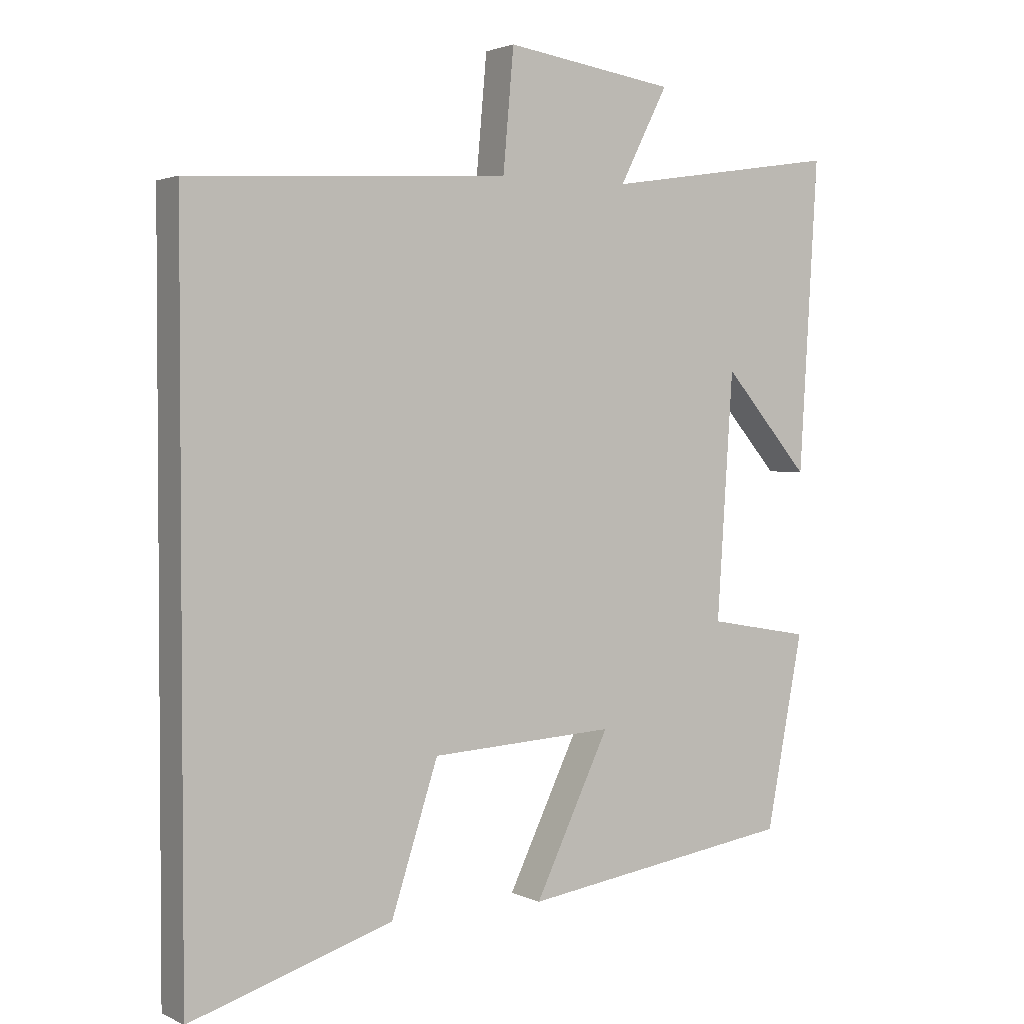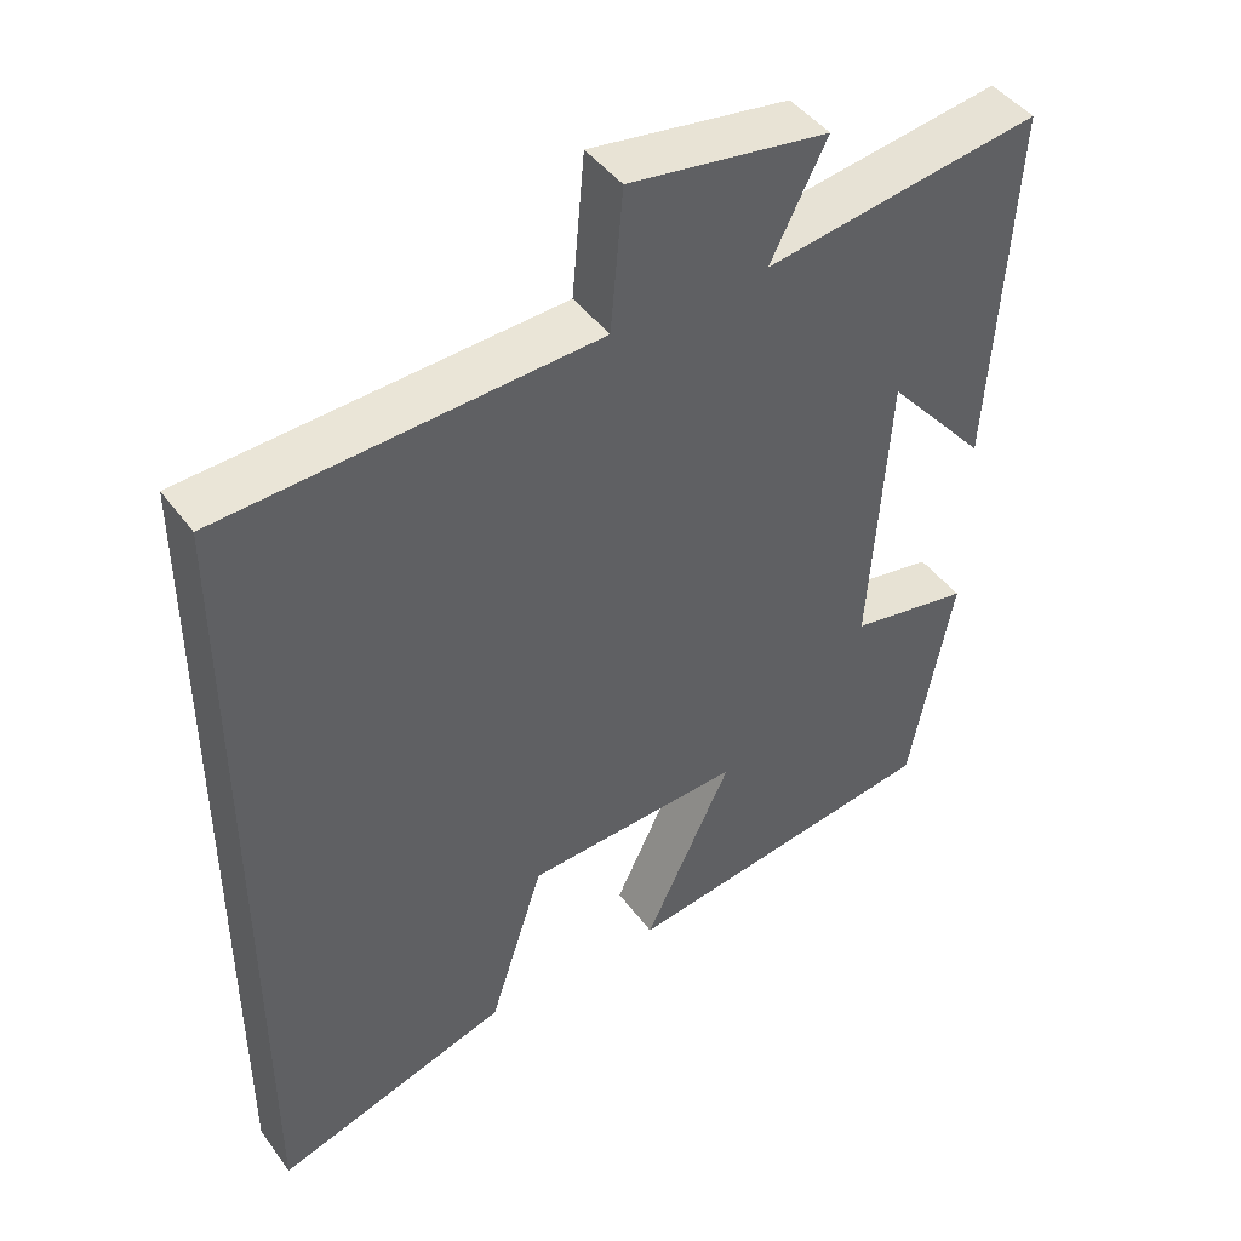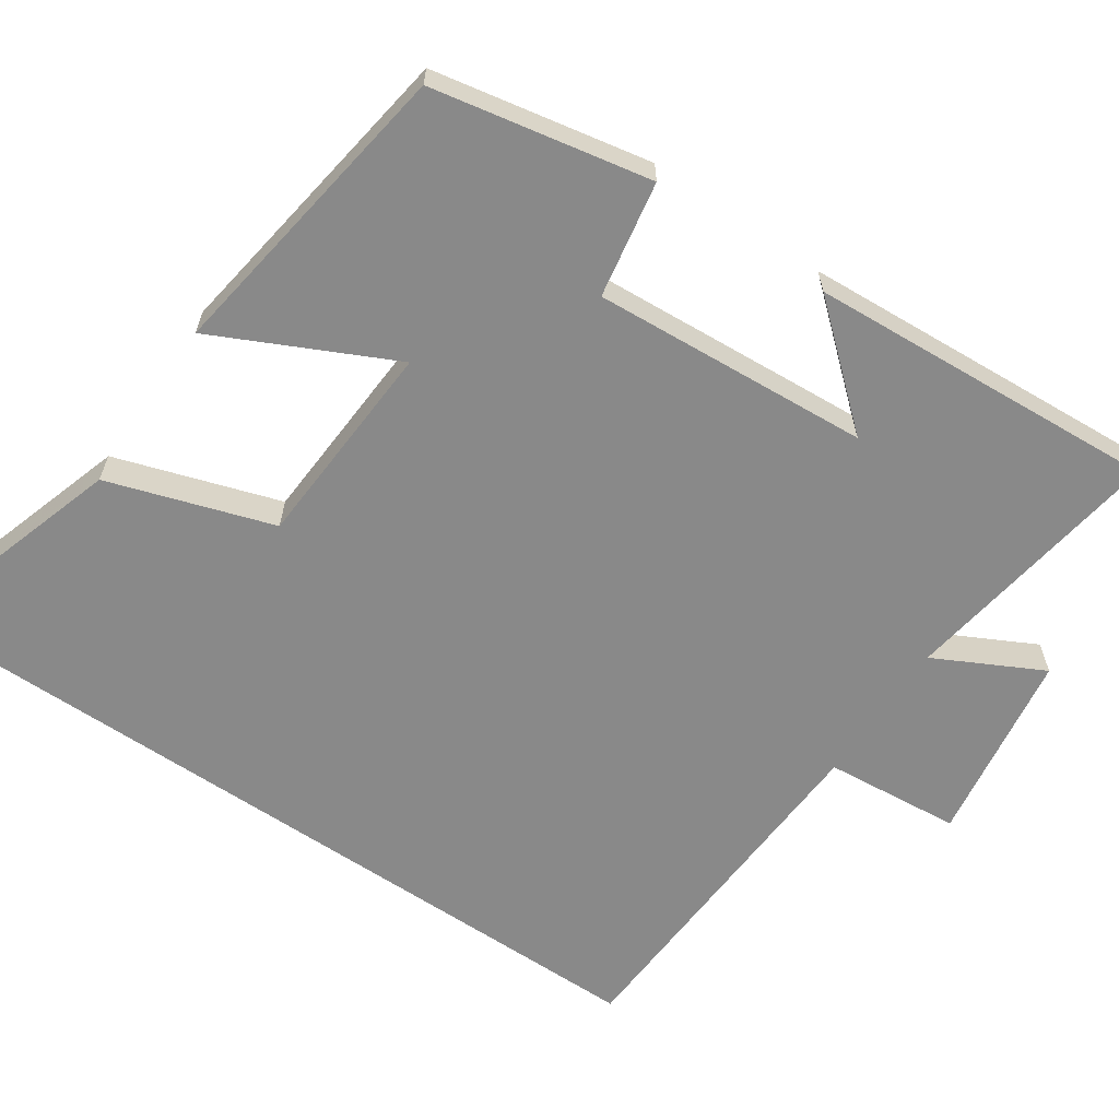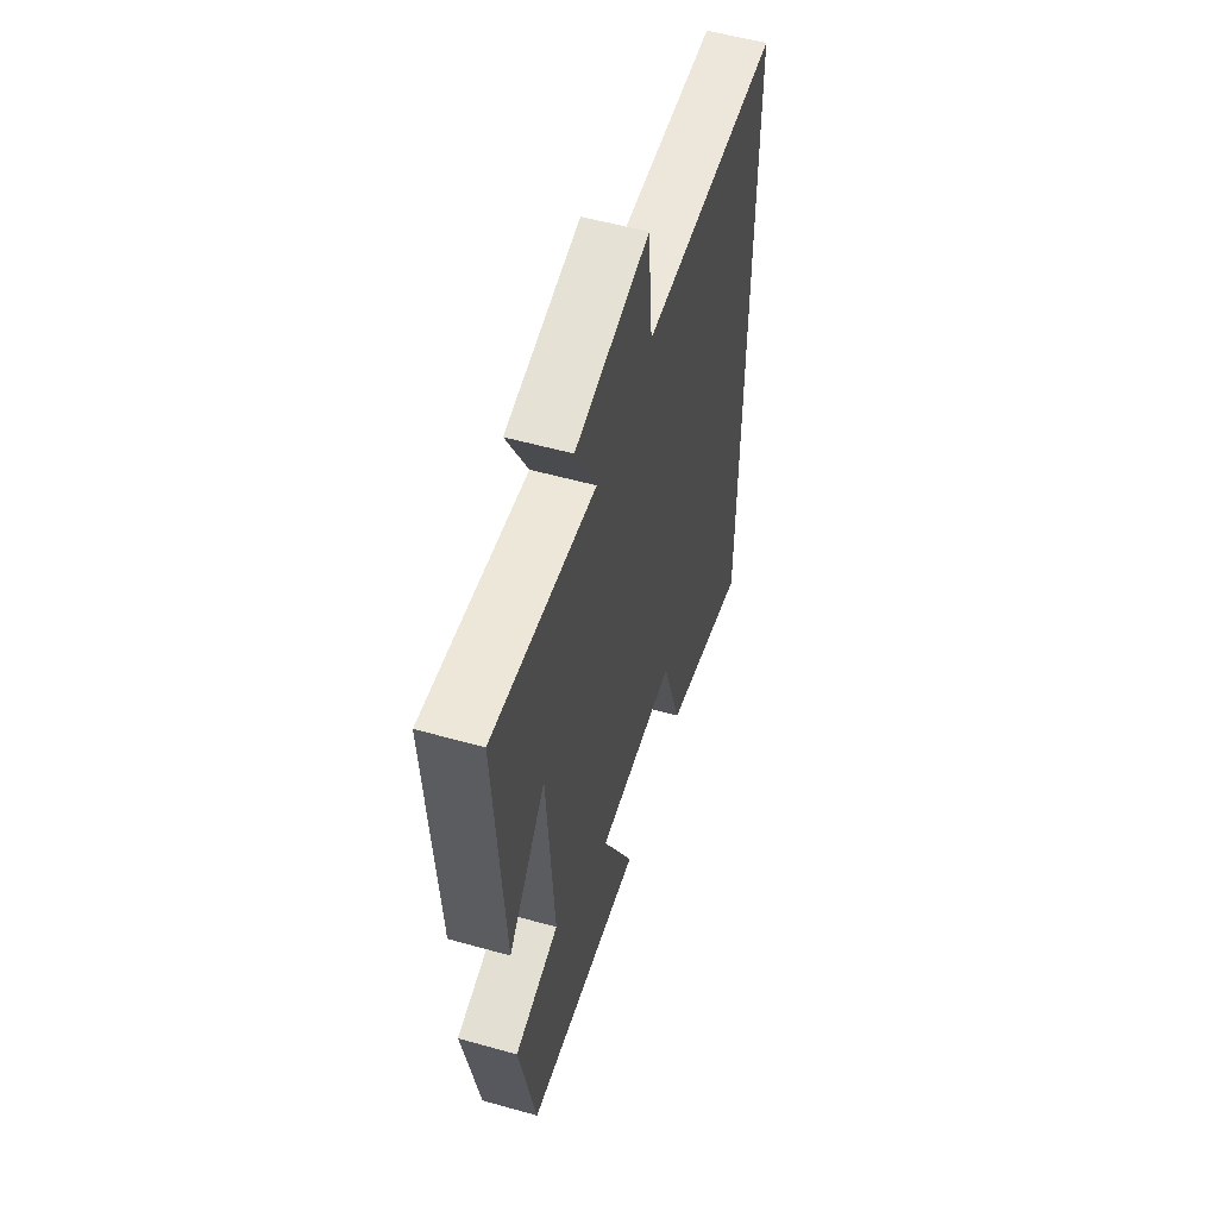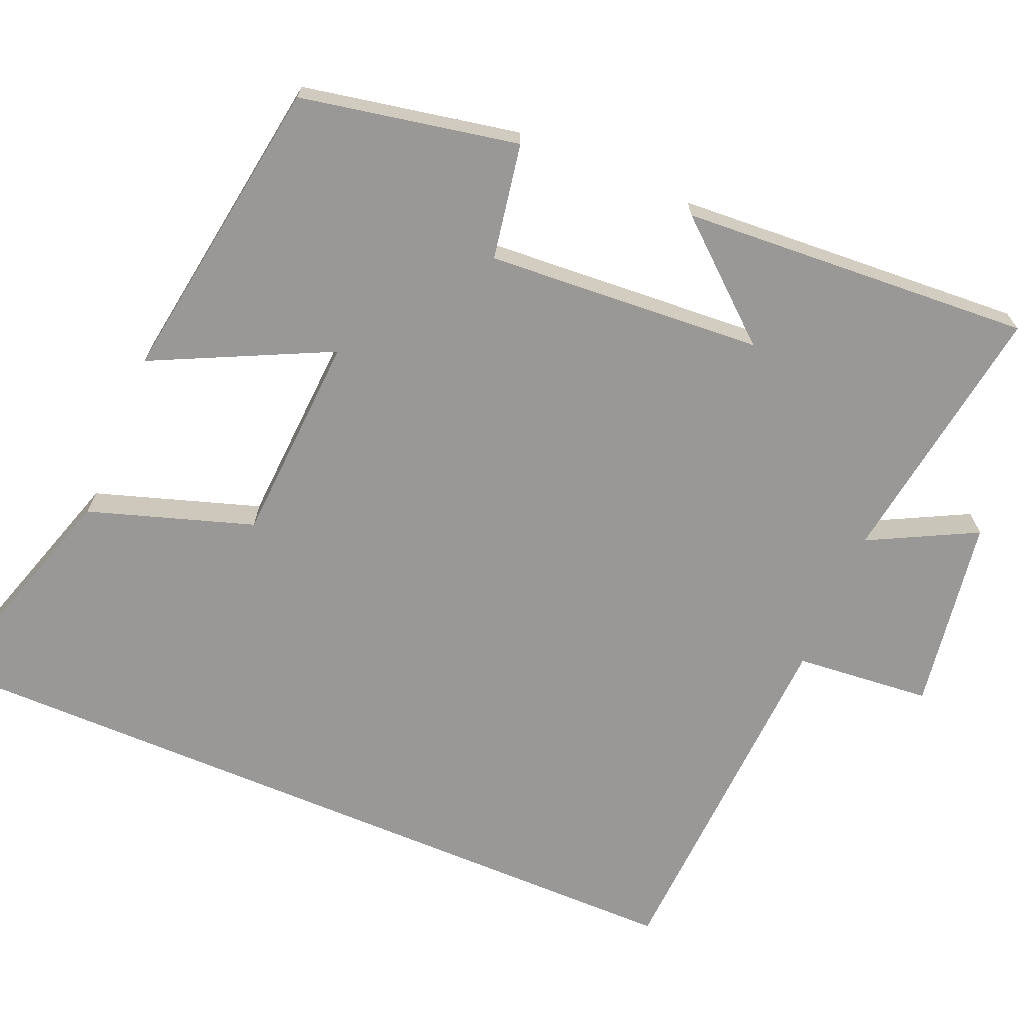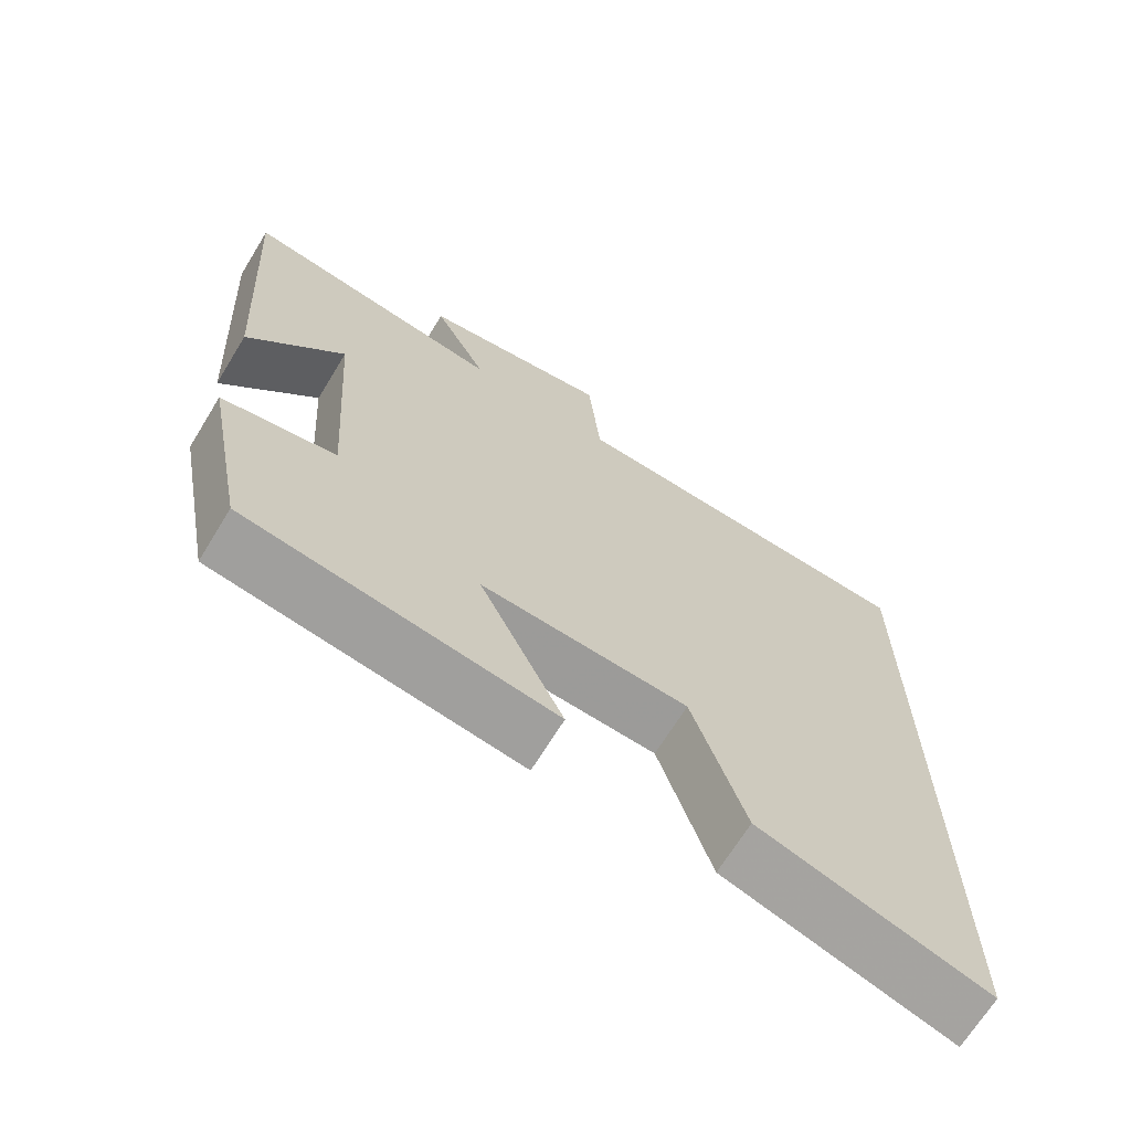
<metadata>
{"format":"obj","ext":"obj","renderer":"f3d","projection":"perspective","resolution":1024,"background":"white","views":[{"elev":2.4,"azim":147.6,"up":"+Z"},{"elev":44.8,"azim":146.1,"up":"+Z"},{"elev":-63.1,"azim":-124.1,"up":"+Y"},{"elev":55.6,"azim":-73.6,"up":"+Z"},{"elev":-68.7,"azim":-112.8,"up":"+Y"},{"elev":-68.3,"azim":-31.5,"up":"+Z"}]}
</metadata>
<code>
v 0.5 0.07 -0.596
v 0.198 0.07 -0.5
v 0.128 0.07 -0.283
v -0.148 0.07 -0.267
v -0.036 0.07 -0.5
v -0.445 0.07 -0.438
v -0.5 0.07 -0.151
v -0.347 0.07 -0.124
v -0.371 0.07 0.24
v -0.5 0.07 0.091
v -0.528 0.07 0.554
v -0.176 0.07 0.5
v -0.248 0.07 0.641
v 0.006 0.07 0.679
v 0.022 0.07 0.5
v 0.5 0.07 0.474
v 0.5 0 -0.596
v 0.198 0 -0.5
v 0.128 0 -0.283
v -0.148 0 -0.267
v -0.036 0 -0.5
v -0.445 0 -0.438
v -0.5 0 -0.151
v -0.347 0 -0.124
v -0.371 0 0.24
v -0.5 0 0.091
v -0.528 0 0.554
v -0.176 0 0.5
v -0.248 0 0.641
v 0.006 0 0.679
v 0.022 0 0.5
v 0.5 0 0.474
f 1 2 3
f 16 1 3
f 15 16 3
f 12 13 14 15
f 12 15 3 4
f 9 10 11 12
f 8 9 12 4
f 6 7 8
f 5 6 8
f 4 5 8
f 19 18 17
f 19 17 32
f 19 32 31
f 31 30 29 28
f 20 19 31 28
f 28 27 26 25
f 20 28 25 24
f 24 23 22
f 24 22 21
f 24 21 20
f 1 17 18 2
f 2 18 19 3
f 3 19 20 4
f 4 20 21 5
f 5 21 22 6
f 6 22 23 7
f 7 23 24 8
f 8 24 25 9
f 9 25 26 10
f 10 26 27 11
f 11 27 28 12
f 12 28 29 13
f 13 29 30 14
f 14 30 31 15
f 15 31 32 16
f 16 32 17 1

</code>
